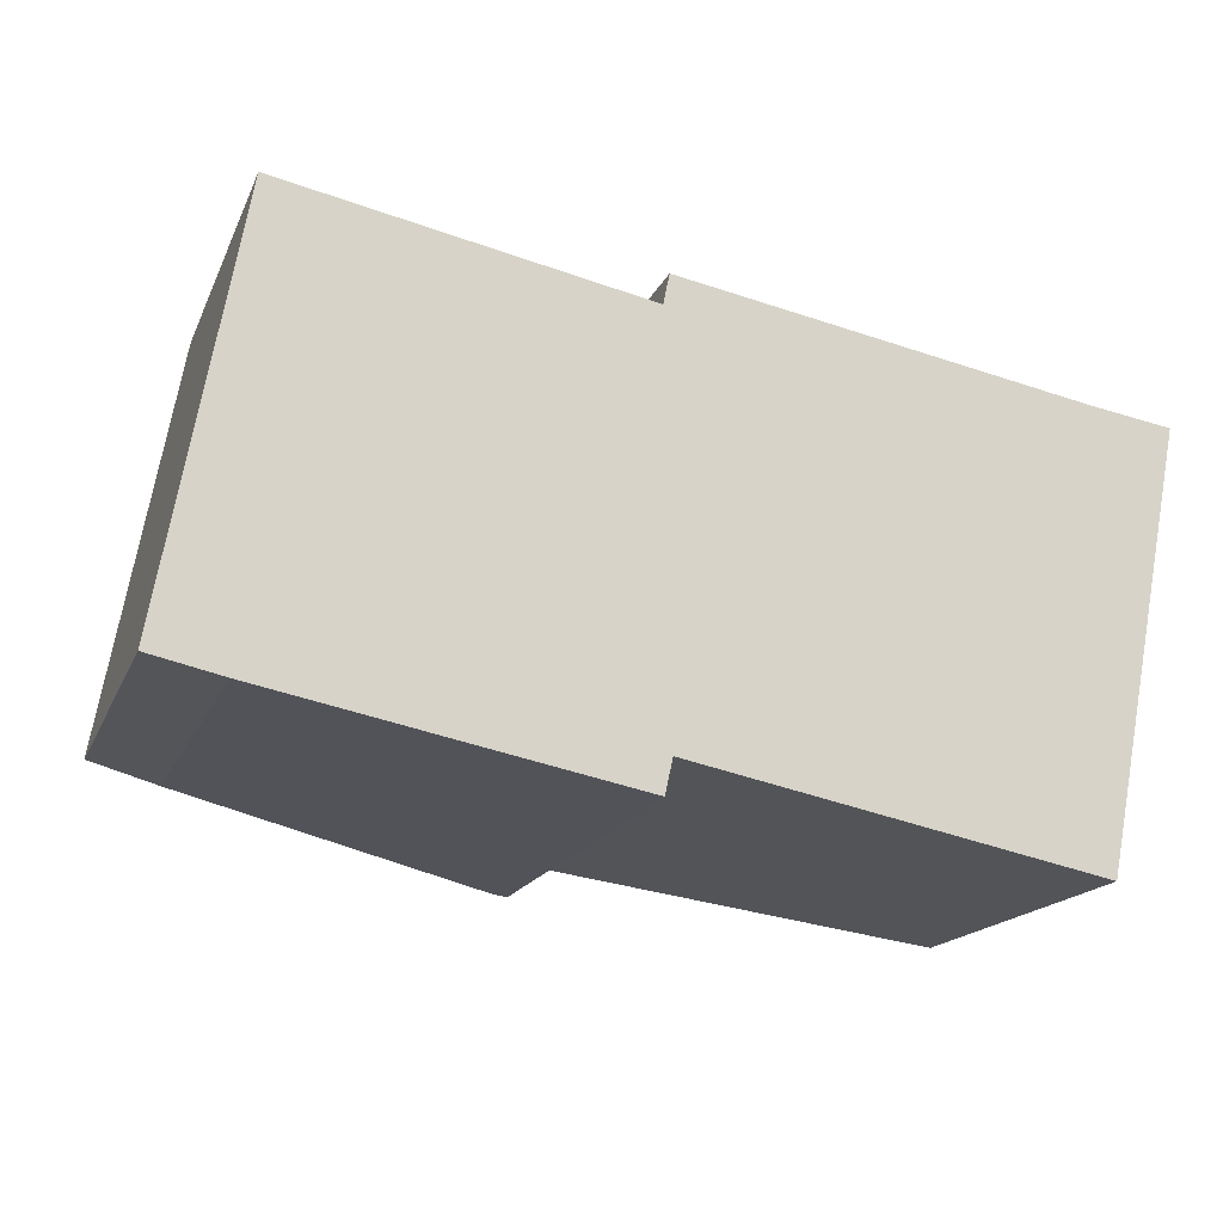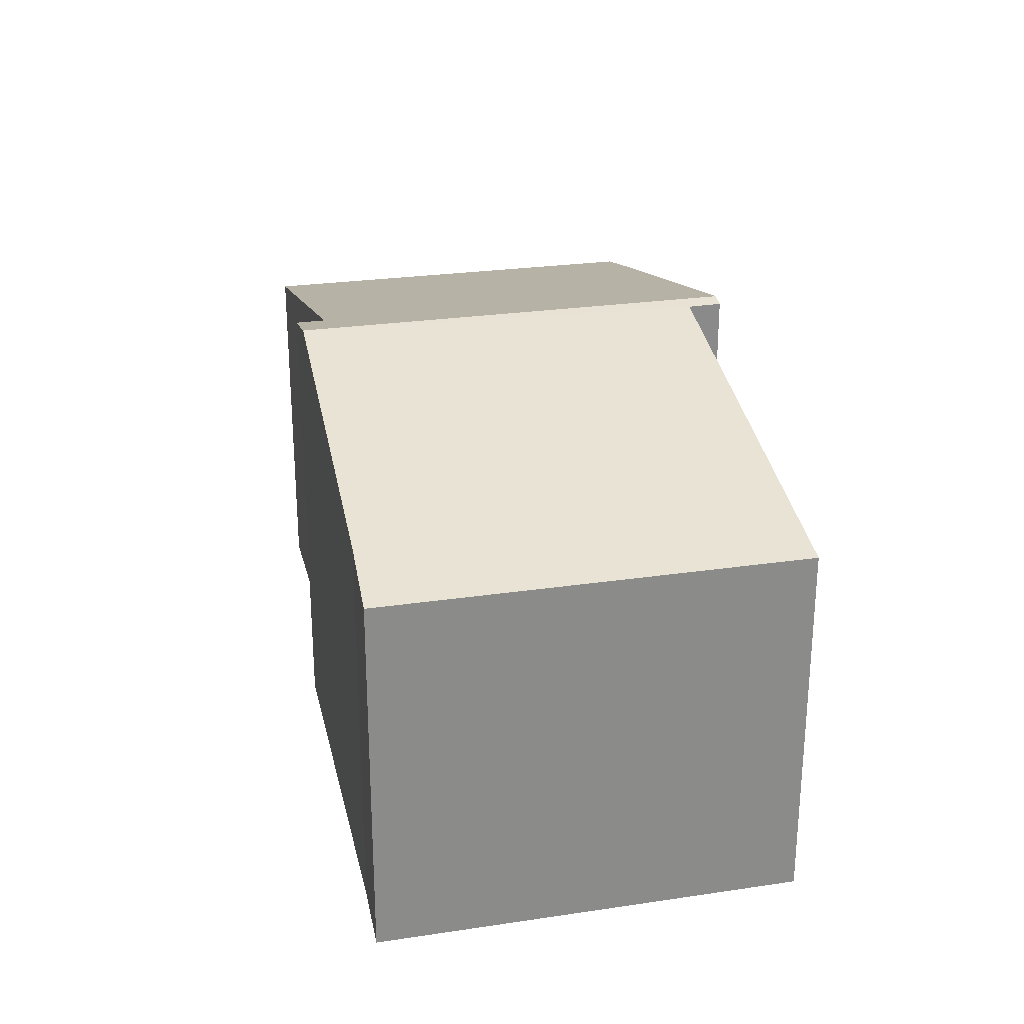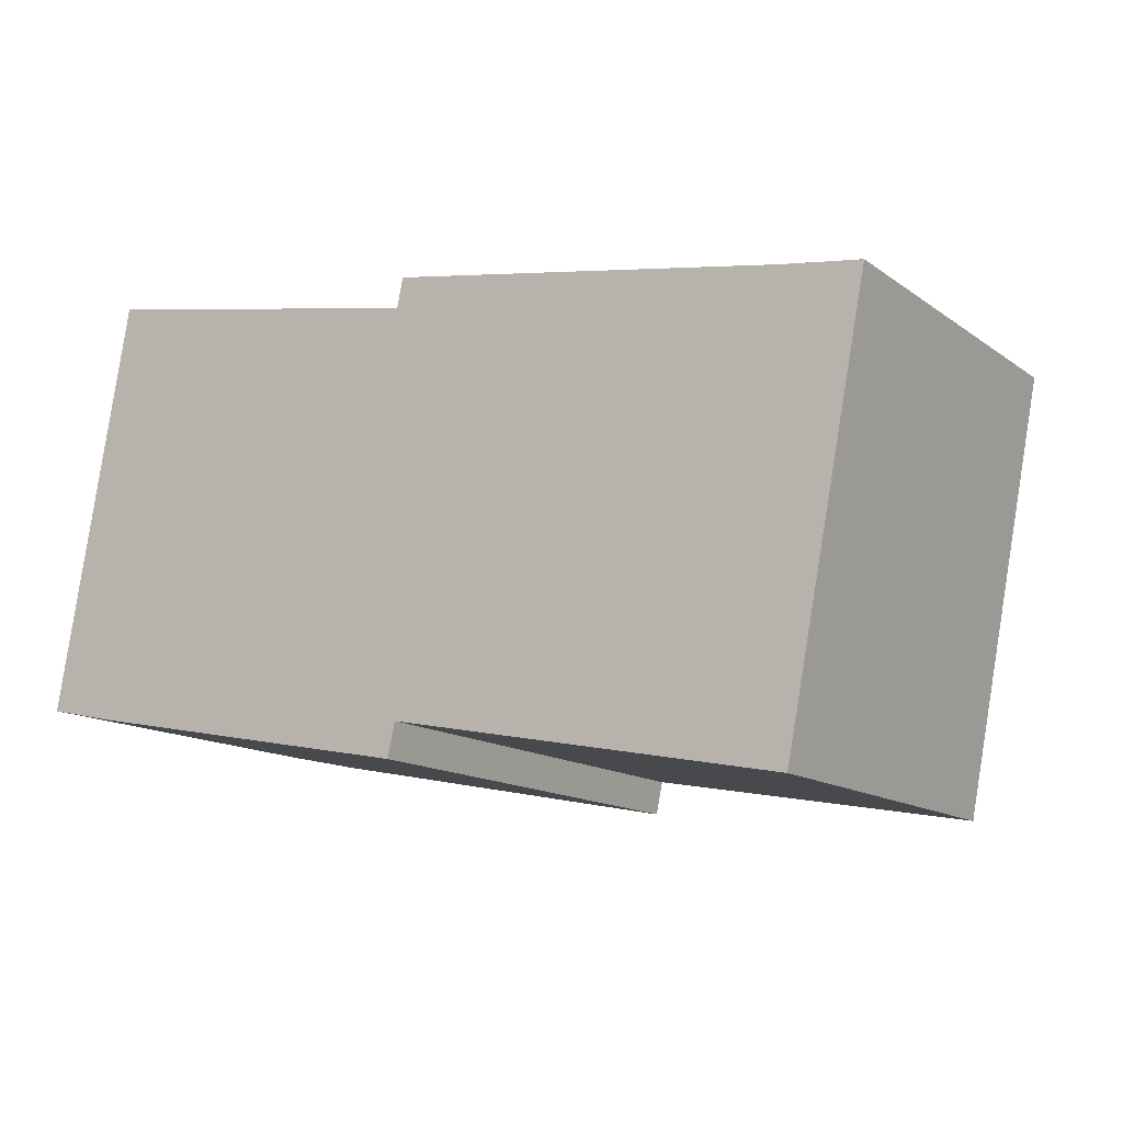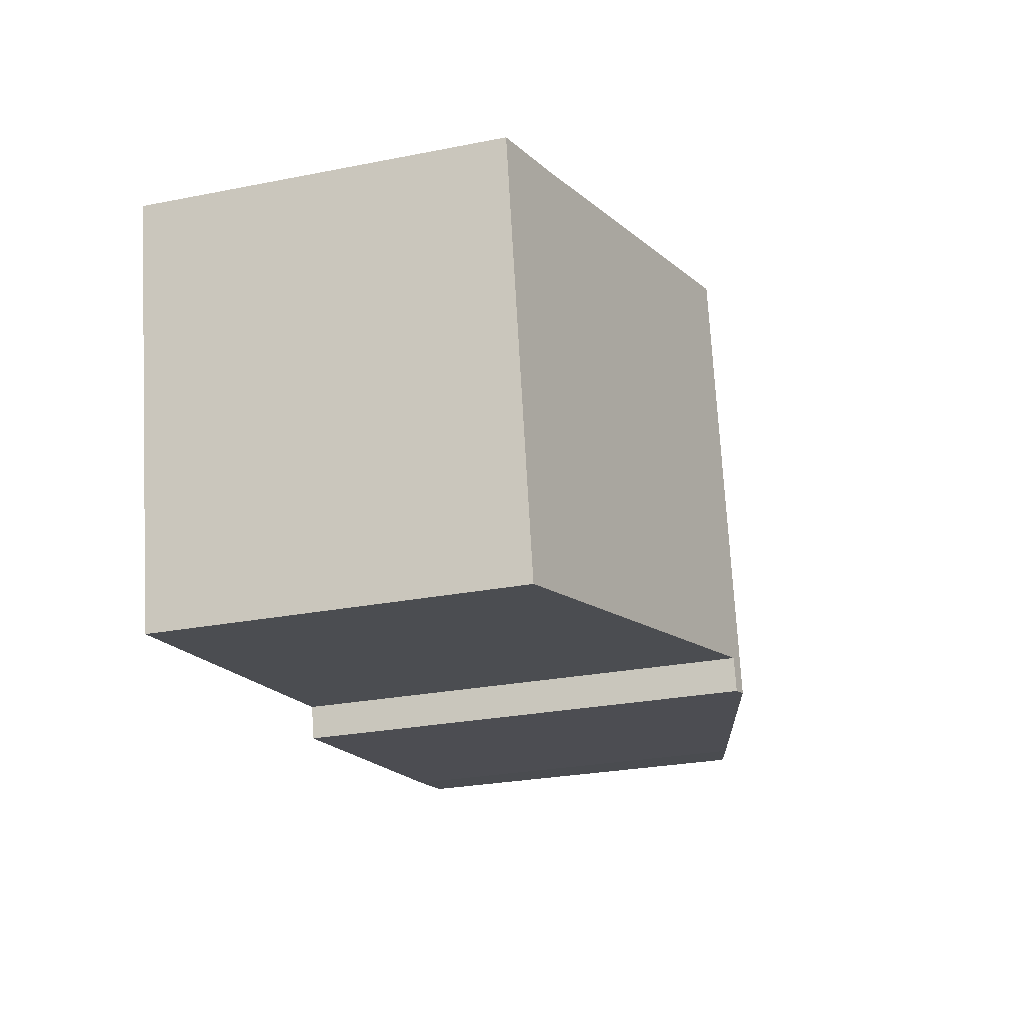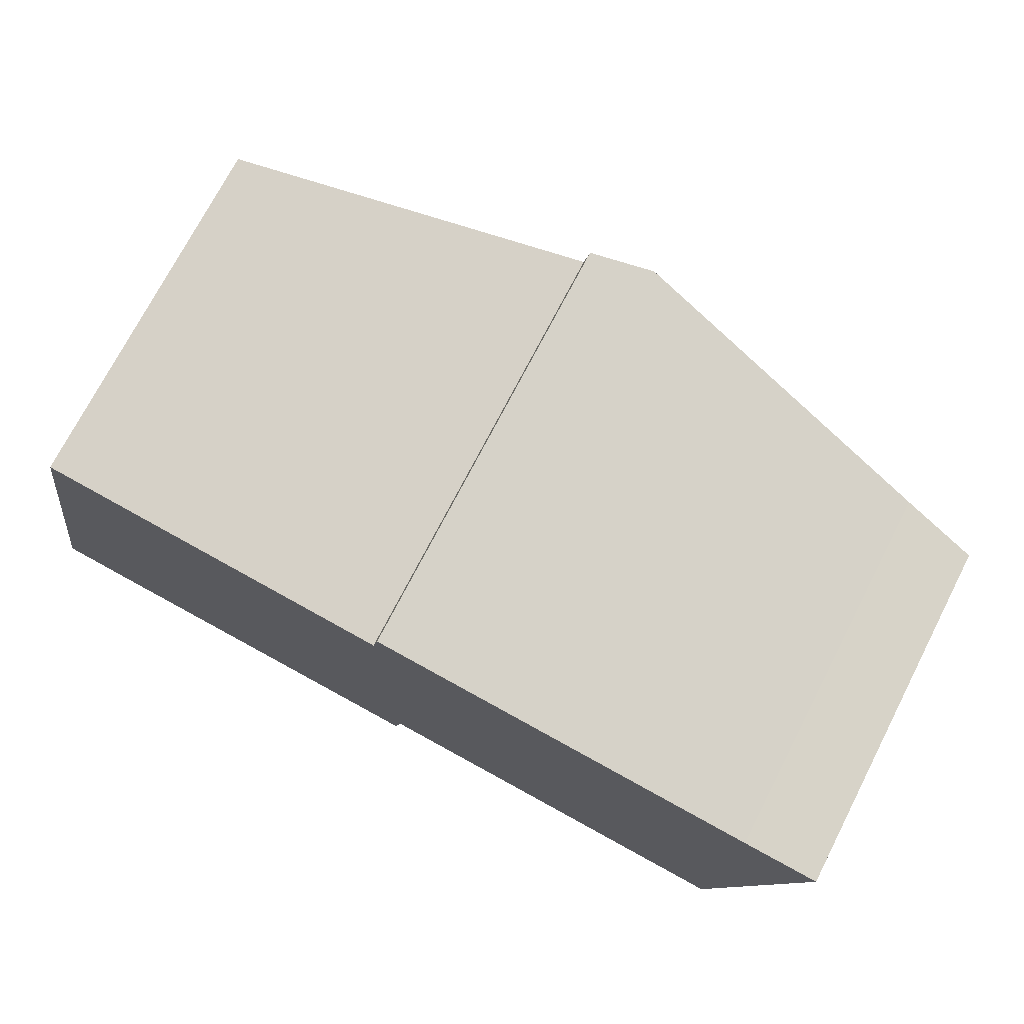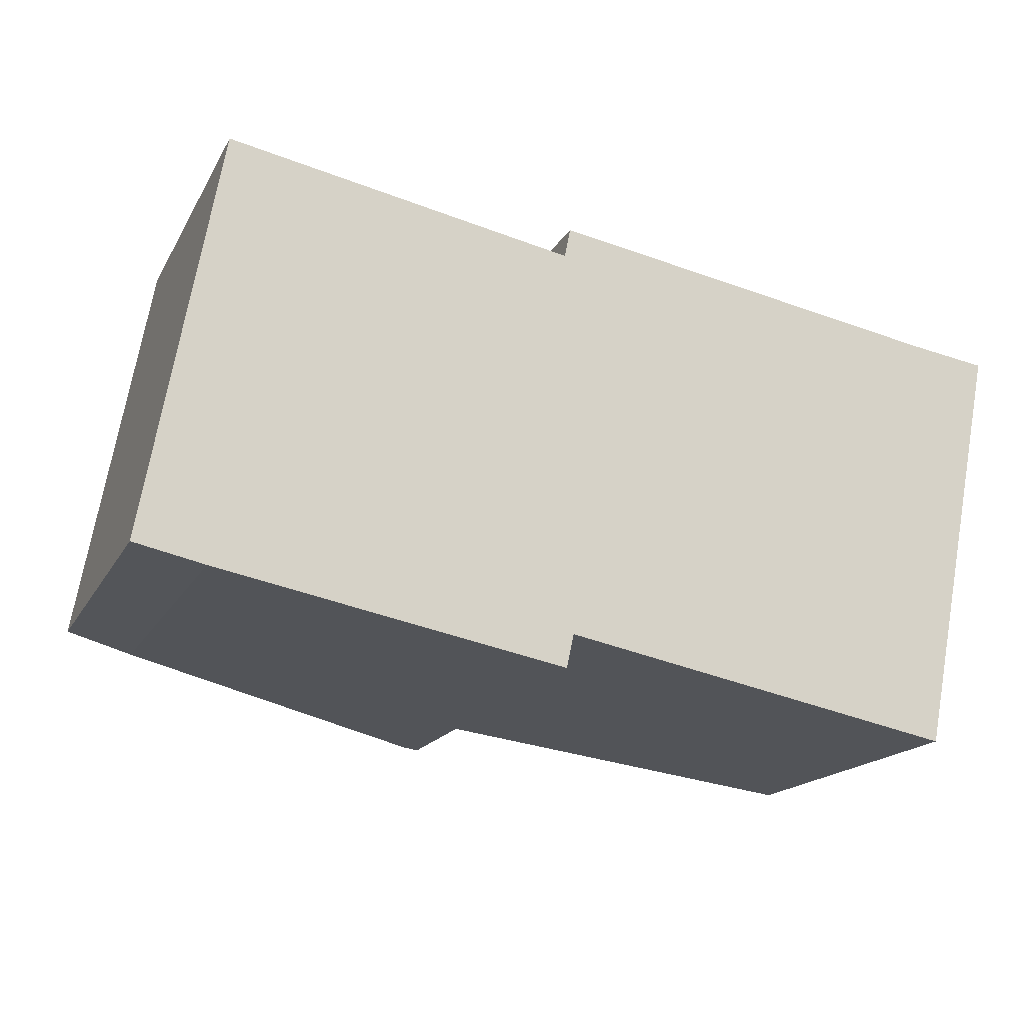
<metadata>
{"format":"obj","ext":"obj","renderer":"f3d","projection":"perspective","resolution":1024,"background":"white","views":[{"elev":-17.0,"azim":-17.9,"up":"+Z"},{"elev":26.5,"azim":88.0,"up":"+Y"},{"elev":-13.7,"azim":33.4,"up":"+Z"},{"elev":-27.1,"azim":107.0,"up":"+Z"},{"elev":73.4,"azim":27.3,"up":"+Z"},{"elev":-16.9,"azim":-20.3,"up":"+Z"}]}
</metadata>
<code>
v  14.02 5.704 4.471
v  12.75 5.704 -1.994
v  12.82 6.004 4.659
v  7.653 7.297 5.595
v  6.639 7.24 -0.775
v  6.306 7.297 -1.255
v  6.525 7.242 -1.298
v  1.147 5.686 6.397
v  1.096 5.99 -0.239
v  0 5.713 3.498e-16
v  6.547 7.043 5.32
v  6.641 7.044 5.778
v  6.525 7.948e-17 -1.298
v  1.096 1.463e-17 -0.239
v  6.306 7.685e-17 -1.255
v  0 0 0
v  6.639 4.746e-17 -0.775
v  12.75 1.221e-16 -1.994
v  1.147 -3.917e-16 6.397
v  6.641 -3.538e-16 5.778
v  6.547 -3.258e-16 5.32
v  12.82 -2.853e-16 4.659
v  7.653 -3.426e-16 5.595
v  14.02 -2.738e-16 4.471
g defaultobject
f 1 2 3
f 4 3 2
f 5 4 2
f 6 4 5
f 7 6 5
f 8 9 10
f 9 8 6
f 6 8 11
f 6 11 4
f 4 11 12
f 7 9 6
f 9 7 13
f 9 13 14
f 14 13 15
f 14 10 9
f 10 14 16
f 2 17 5
f 17 2 18
f 16 8 10
f 8 16 19
f 11 20 12
f 20 11 21
f 8 21 11
f 21 8 19
f 12 3 4
f 3 12 20
f 3 20 22
f 22 20 23
f 22 1 3
f 1 22 24
f 24 2 1
f 2 24 18
f 5 13 7
f 13 5 17
f 22 18 24
f 18 22 17
f 17 22 23
f 17 23 20
f 17 20 13
f 13 20 15
f 15 20 21
f 15 21 14
f 14 21 19
f 14 19 16

</code>
